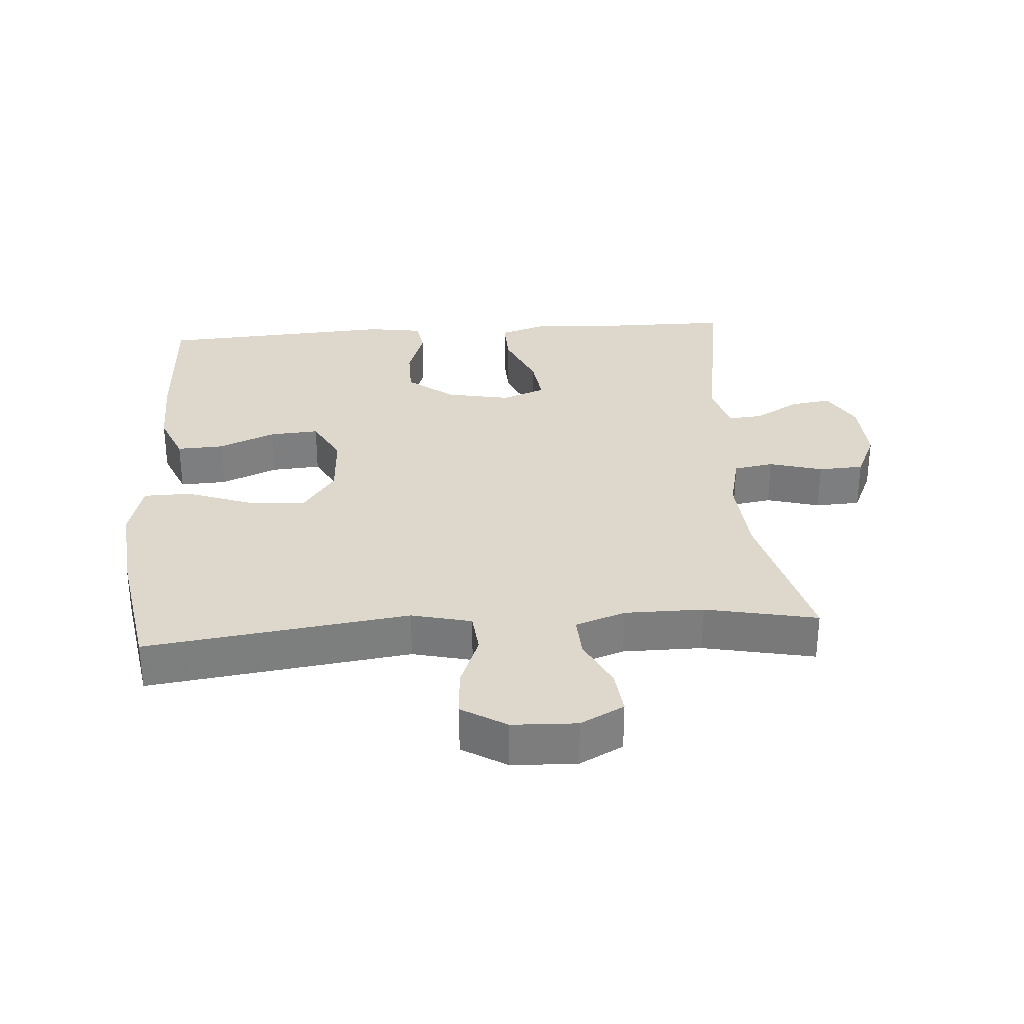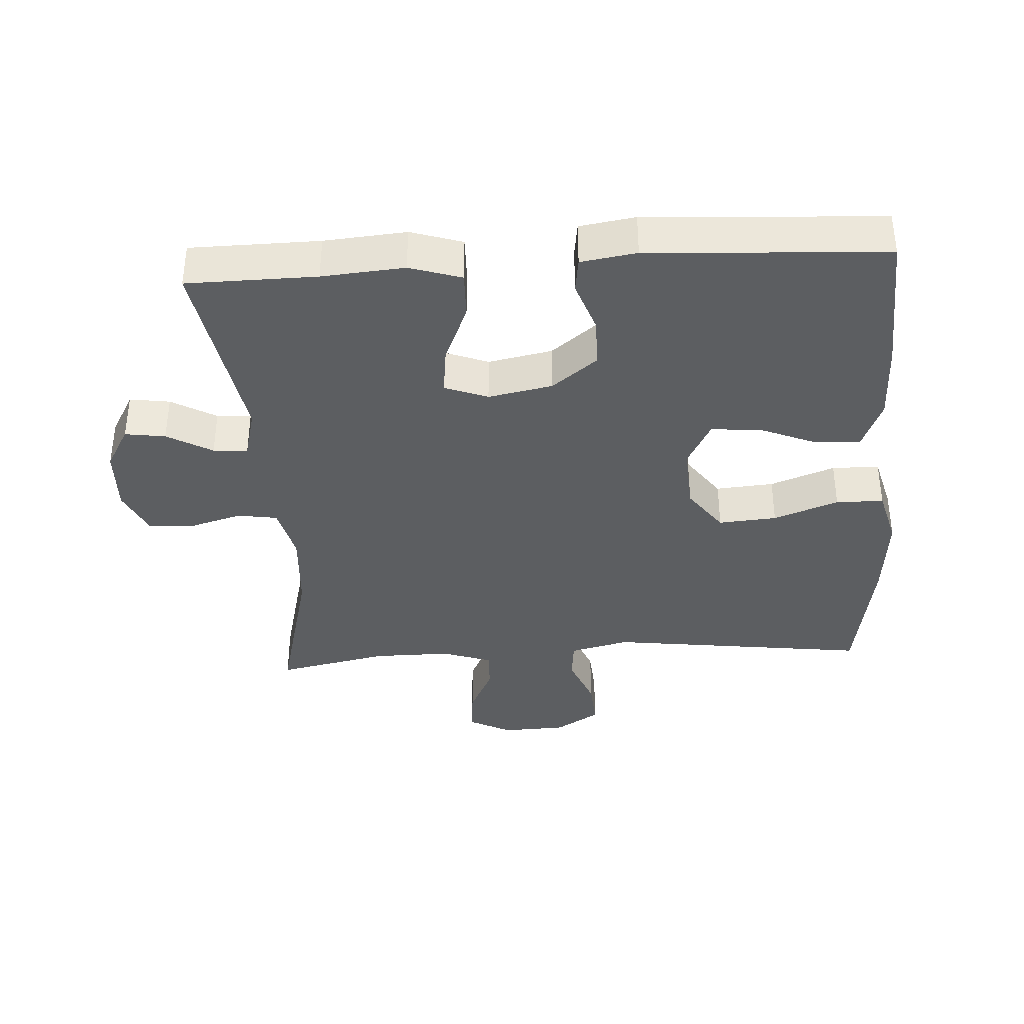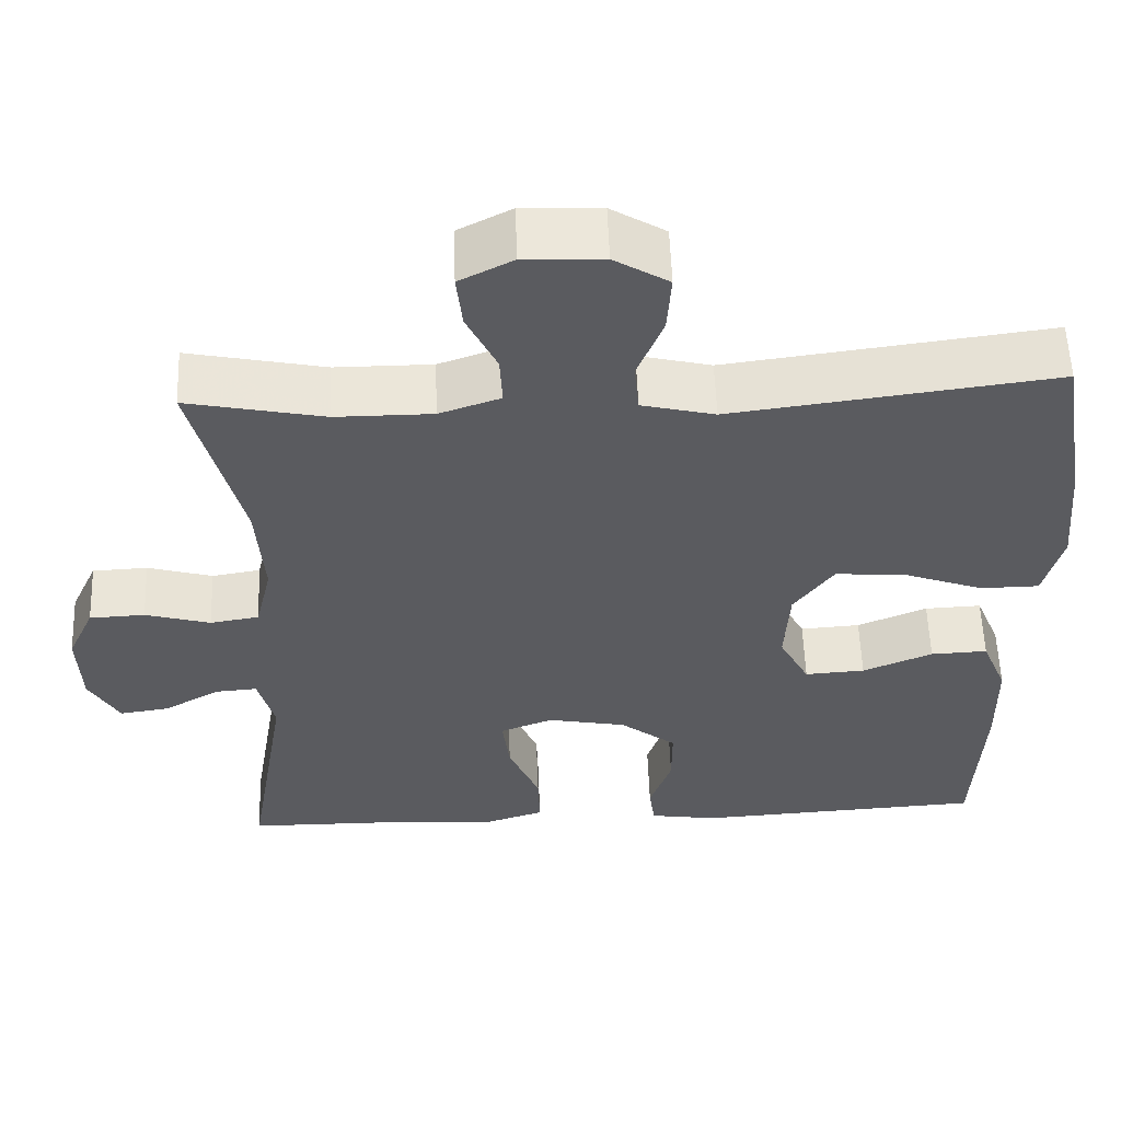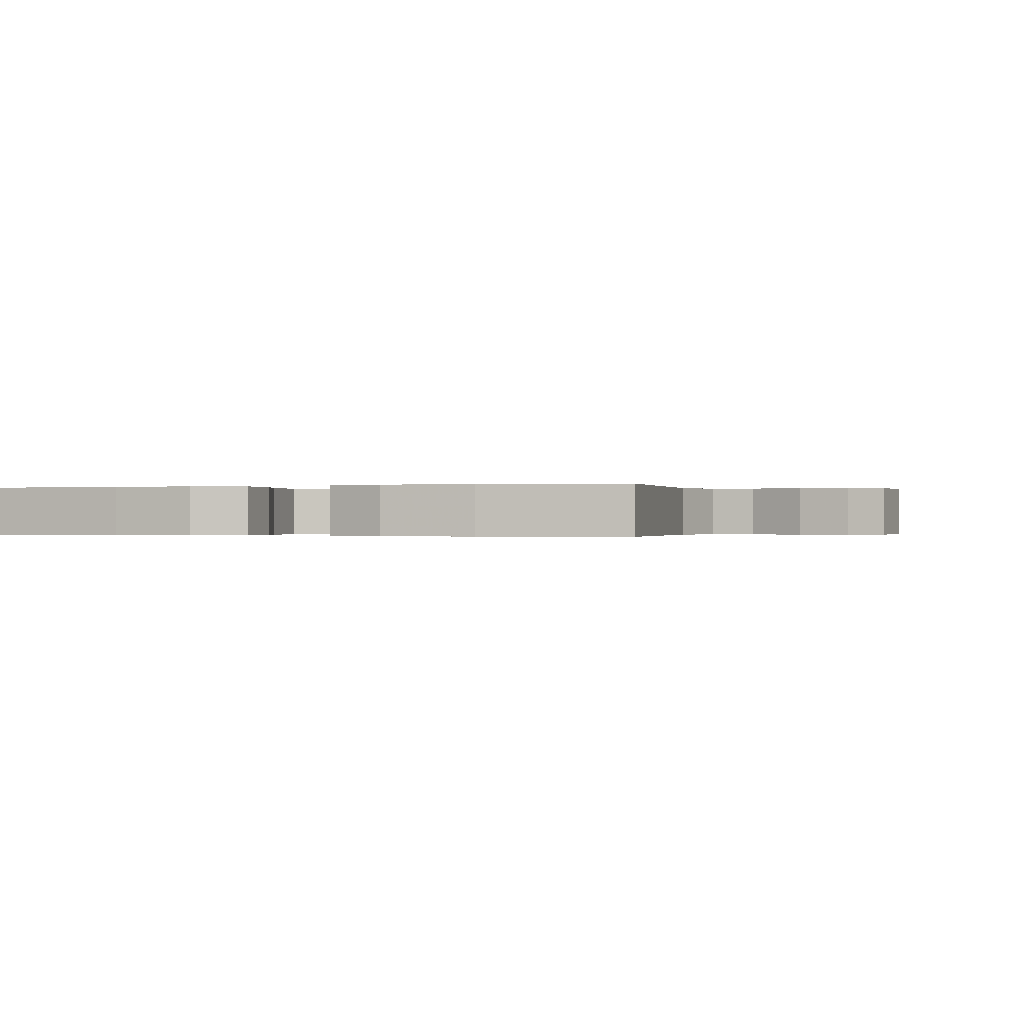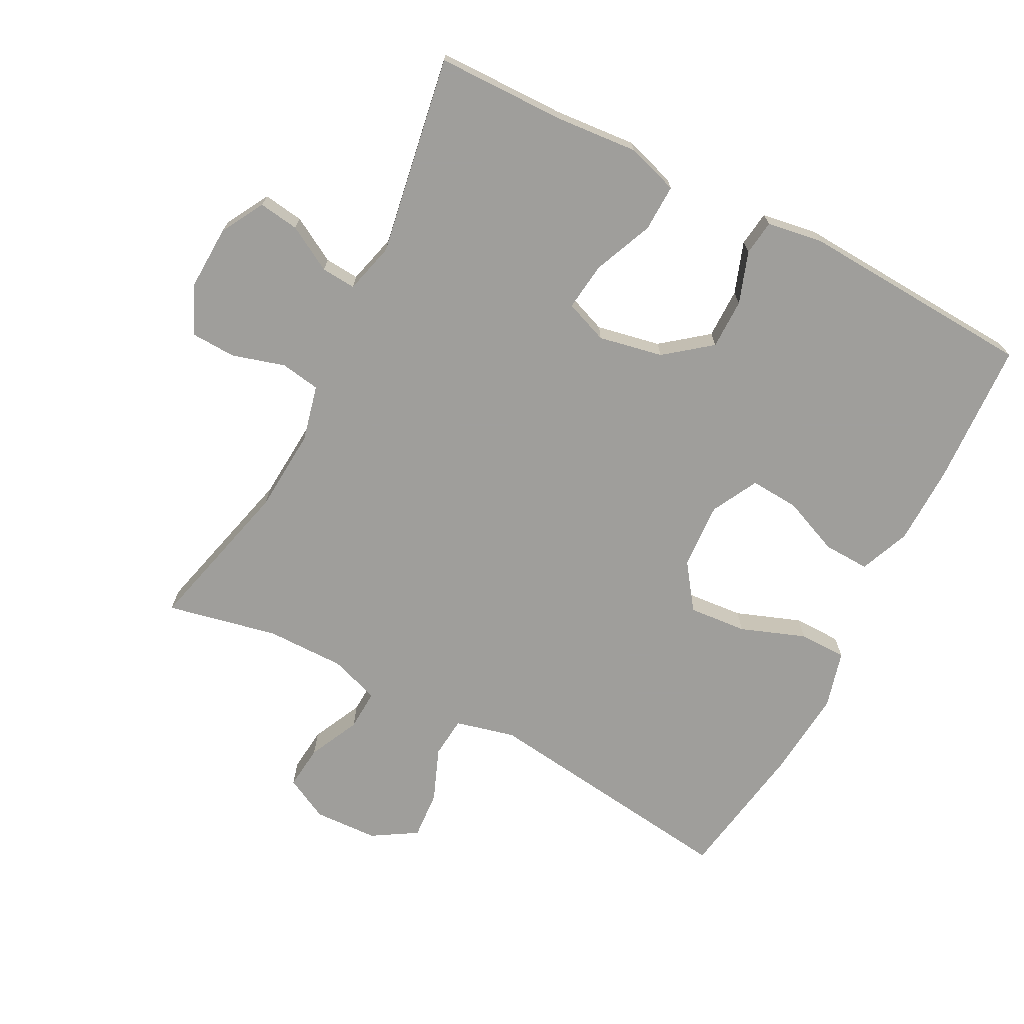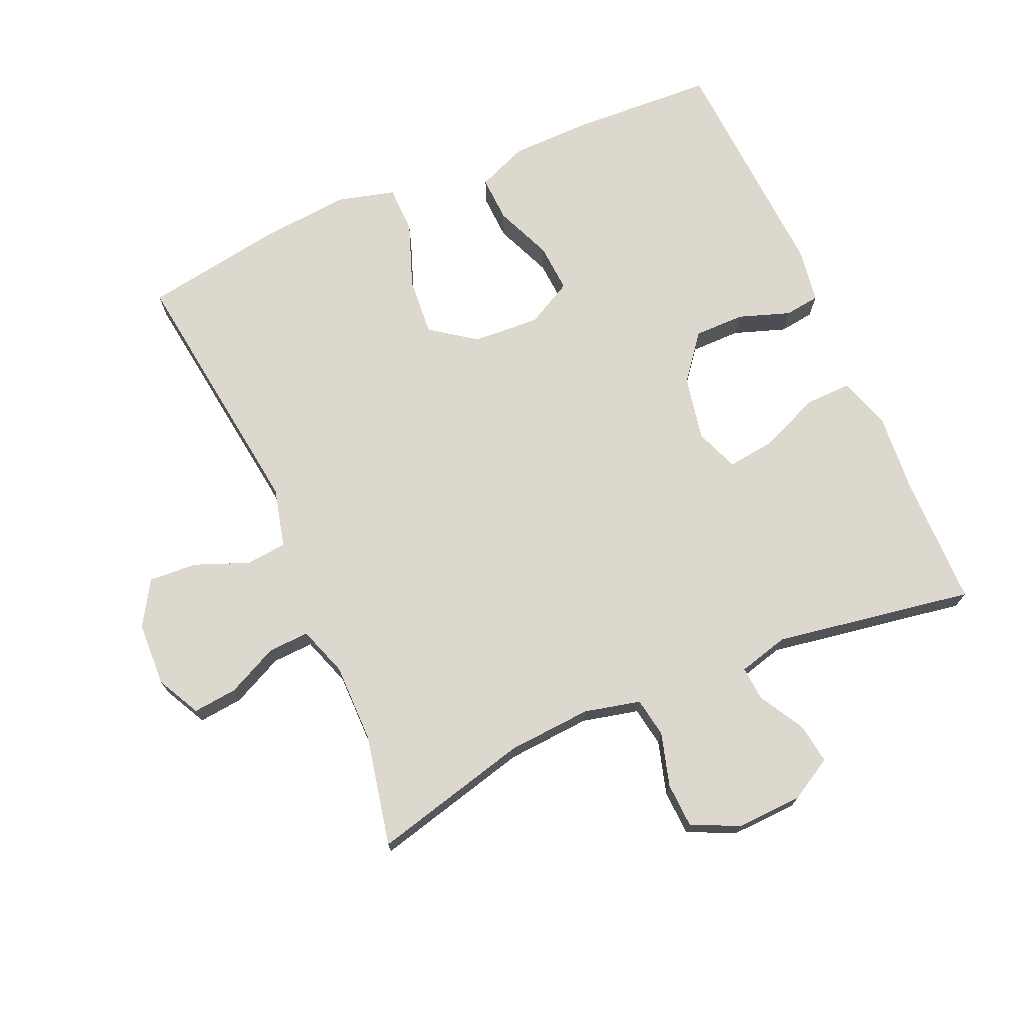
<metadata>
{"format":"obj","ext":"obj","renderer":"f3d","projection":"perspective","resolution":1024,"background":"white","views":[{"elev":31.1,"azim":-4.3,"up":"+Y"},{"elev":-37.3,"azim":-176.4,"up":"+Y"},{"elev":56.6,"azim":177.9,"up":"+Z"},{"elev":-0.2,"azim":-68.8,"up":"+Y"},{"elev":-70.8,"azim":152.7,"up":"+Y"},{"elev":72.2,"azim":66.4,"up":"+Y"}]}
</metadata>
<code>
v 0.5 0.07 -0.5
v 0.305 0.07 -0.502
v 0.181 0.07 -0.512
v 0.103 0.07 -0.487
v 0.105 0.07 -0.416
v 0.143 0.07 -0.326
v 0.152 0.07 -0.253
v 0.087 0.07 -0.228
v -0.01 0.07 -0.247
v -0.079 0.07 -0.301
v -0.079 0.07 -0.377
v -0.052 0.07 -0.455
v -0.059 0.07 -0.508
v -0.143 0.07 -0.521
v -0.5 0.07 -0.5
v -0.511 0.07 -0.283
v -0.509 0.07 -0.162
v -0.478 0.07 -0.086
v -0.408 0.07 -0.089
v -0.322 0.07 -0.125
v -0.248 0.07 -0.13
v -0.211 0.07 -0.06
v -0.217 0.07 0.041
v -0.266 0.07 0.109
v -0.354 0.07 0.102
v -0.452 0.07 0.066
v -0.524 0.07 0.067
v -0.547 0.07 0.154
v -0.535 0.07 0.288
v -0.5 0.07 0.5
v -0.104 0.07 0.448
v -0.014 0.07 0.47
v -0.008 0.07 0.532
v -0.04 0.07 0.613
v -0.045 0.07 0.686
v 0.022 0.07 0.727
v 0.119 0.07 0.731
v 0.185 0.07 0.697
v 0.178 0.07 0.63
v 0.141 0.07 0.553
v 0.138 0.07 0.491
v 0.213 0.07 0.465
v 0.332 0.07 0.465
v 0.5 0.07 0.5
v 0.44 0.07 0.263
v 0.431 0.07 0.136
v 0.451 0.07 0.051
v 0.511 0.07 0.041
v 0.591 0.07 0.064
v 0.659 0.07 0.061
v 0.692 0.07 -0.011
v 0.688 0.07 -0.11
v 0.651 0.07 -0.175
v 0.59 0.07 -0.166
v 0.522 0.07 -0.127
v 0.47 0.07 -0.123
v 0.45 0.07 -0.199
v 0.5 0 -0.5
v 0.305 0 -0.502
v 0.181 0 -0.512
v 0.103 0 -0.487
v 0.105 0 -0.416
v 0.143 0 -0.326
v 0.152 0 -0.253
v 0.087 0 -0.228
v -0.01 0 -0.247
v -0.079 0 -0.301
v -0.079 0 -0.377
v -0.052 0 -0.455
v -0.059 0 -0.508
v -0.143 0 -0.521
v -0.5 0 -0.5
v -0.511 0 -0.283
v -0.509 0 -0.162
v -0.478 0 -0.086
v -0.408 0 -0.089
v -0.322 0 -0.125
v -0.248 0 -0.13
v -0.211 0 -0.06
v -0.217 0 0.041
v -0.266 0 0.109
v -0.354 0 0.102
v -0.452 0 0.066
v -0.524 0 0.067
v -0.547 0 0.154
v -0.535 0 0.288
v -0.5 0 0.5
v -0.104 0 0.448
v -0.014 0 0.47
v -0.008 0 0.532
v -0.04 0 0.613
v -0.045 0 0.686
v 0.022 0 0.727
v 0.119 0 0.731
v 0.185 0 0.697
v 0.178 0 0.63
v 0.141 0 0.553
v 0.138 0 0.491
v 0.213 0 0.465
v 0.332 0 0.465
v 0.5 0 0.5
v 0.44 0 0.263
v 0.431 0 0.136
v 0.451 0 0.051
v 0.511 0 0.041
v 0.591 0 0.064
v 0.659 0 0.061
v 0.692 0 -0.011
v 0.688 0 -0.11
v 0.651 0 -0.175
v 0.59 0 -0.166
v 0.522 0 -0.127
v 0.47 0 -0.123
v 0.45 0 -0.199
f 53 54 55
f 52 53 55
f 51 52 55
f 50 51 55
f 49 50 55
f 48 49 55
f 47 48 55 56
f 46 47 56 57
f 43 44 45
f 42 43 45 46
f 41 42 46 57
f 38 39 40
f 37 38 40
f 36 37 40
f 35 36 40
f 34 35 40
f 33 34 40
f 32 33 40 41
f 57 1 2
f 41 57 2
f 32 41 2
f 31 32 2
f 29 30 31
f 28 29 31
f 27 28 31
f 26 27 31
f 25 26 31
f 18 19 20
f 17 18 20
f 16 17 20
f 15 16 20
f 14 15 20
f 13 14 20
f 12 13 20
f 11 12 20
f 10 11 20 21
f 9 10 21 22
f 4 5 6
f 3 4 6
f 2 3 6
f 2 6 7
f 31 2 7
f 24 25 31
f 31 7 8
f 24 31 8
f 23 24 8
f 8 9 22 23
f 112 111 110
f 112 110 109
f 112 109 108
f 112 108 107
f 112 107 106
f 112 106 105
f 113 112 105 104
f 114 113 104 103
f 102 101 100
f 103 102 100 99
f 114 103 99 98
f 97 96 95
f 97 95 94
f 97 94 93
f 97 93 92
f 97 92 91
f 97 91 90
f 98 97 90 89
f 59 58 114
f 59 114 98
f 59 98 89
f 59 89 88
f 88 87 86
f 88 86 85
f 88 85 84
f 88 84 83
f 88 83 82
f 77 76 75
f 77 75 74
f 77 74 73
f 77 73 72
f 77 72 71
f 77 71 70
f 77 70 69
f 77 69 68
f 78 77 68 67
f 79 78 67 66
f 63 62 61
f 63 61 60
f 63 60 59
f 64 63 59
f 64 59 88
f 88 82 81
f 65 64 88
f 65 88 81
f 65 81 80
f 80 79 66 65
f 1 58 59 2
f 2 59 60 3
f 3 60 61 4
f 4 61 62 5
f 5 62 63 6
f 6 63 64 7
f 7 64 65 8
f 8 65 66 9
f 9 66 67 10
f 10 67 68 11
f 11 68 69 12
f 12 69 70 13
f 13 70 71 14
f 14 71 72 15
f 15 72 73 16
f 16 73 74 17
f 17 74 75 18
f 18 75 76 19
f 19 76 77 20
f 20 77 78 21
f 21 78 79 22
f 22 79 80 23
f 23 80 81 24
f 24 81 82 25
f 25 82 83 26
f 26 83 84 27
f 27 84 85 28
f 28 85 86 29
f 29 86 87 30
f 30 87 88 31
f 31 88 89 32
f 32 89 90 33
f 33 90 91 34
f 34 91 92 35
f 35 92 93 36
f 36 93 94 37
f 37 94 95 38
f 38 95 96 39
f 39 96 97 40
f 40 97 98 41
f 41 98 99 42
f 42 99 100 43
f 43 100 101 44
f 44 101 102 45
f 45 102 103 46
f 46 103 104 47
f 47 104 105 48
f 48 105 106 49
f 49 106 107 50
f 50 107 108 51
f 51 108 109 52
f 52 109 110 53
f 53 110 111 54
f 54 111 112 55
f 55 112 113 56
f 56 113 114 57
f 57 114 58 1

</code>
